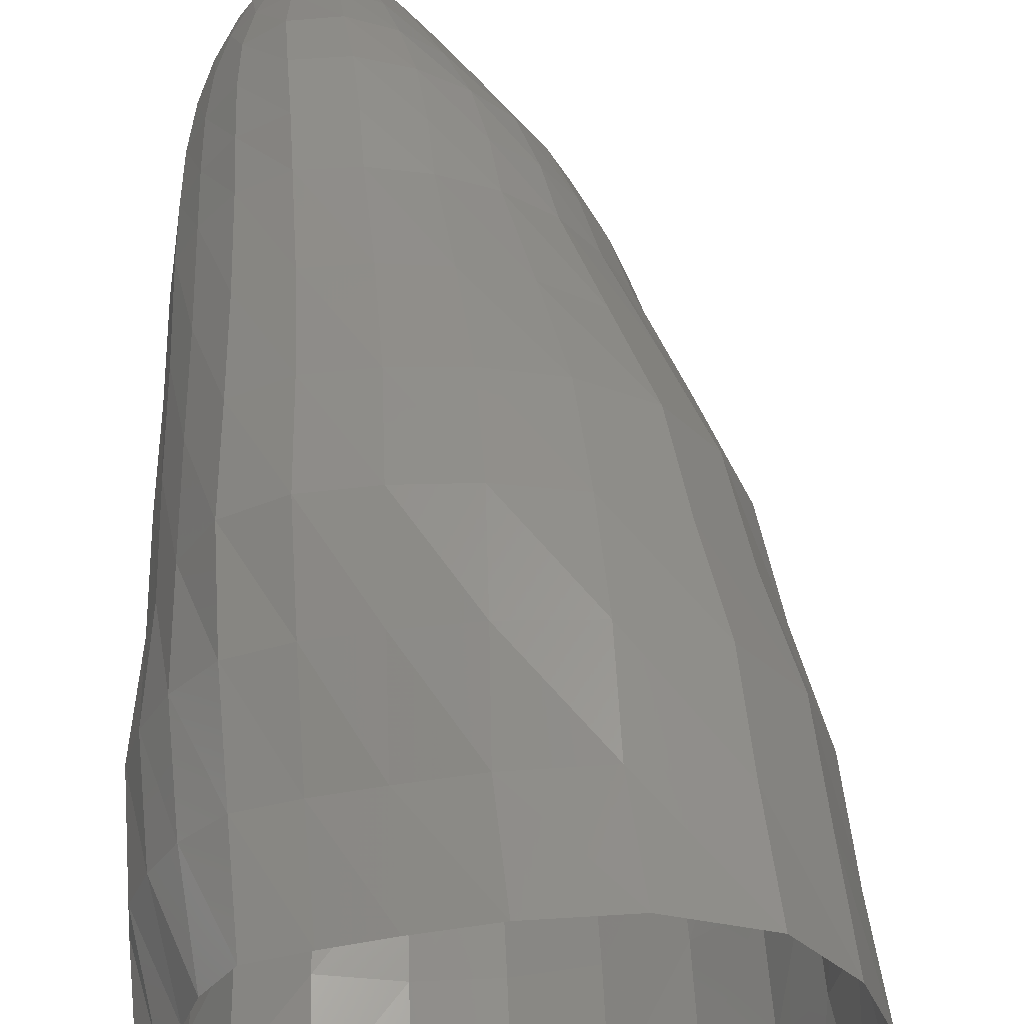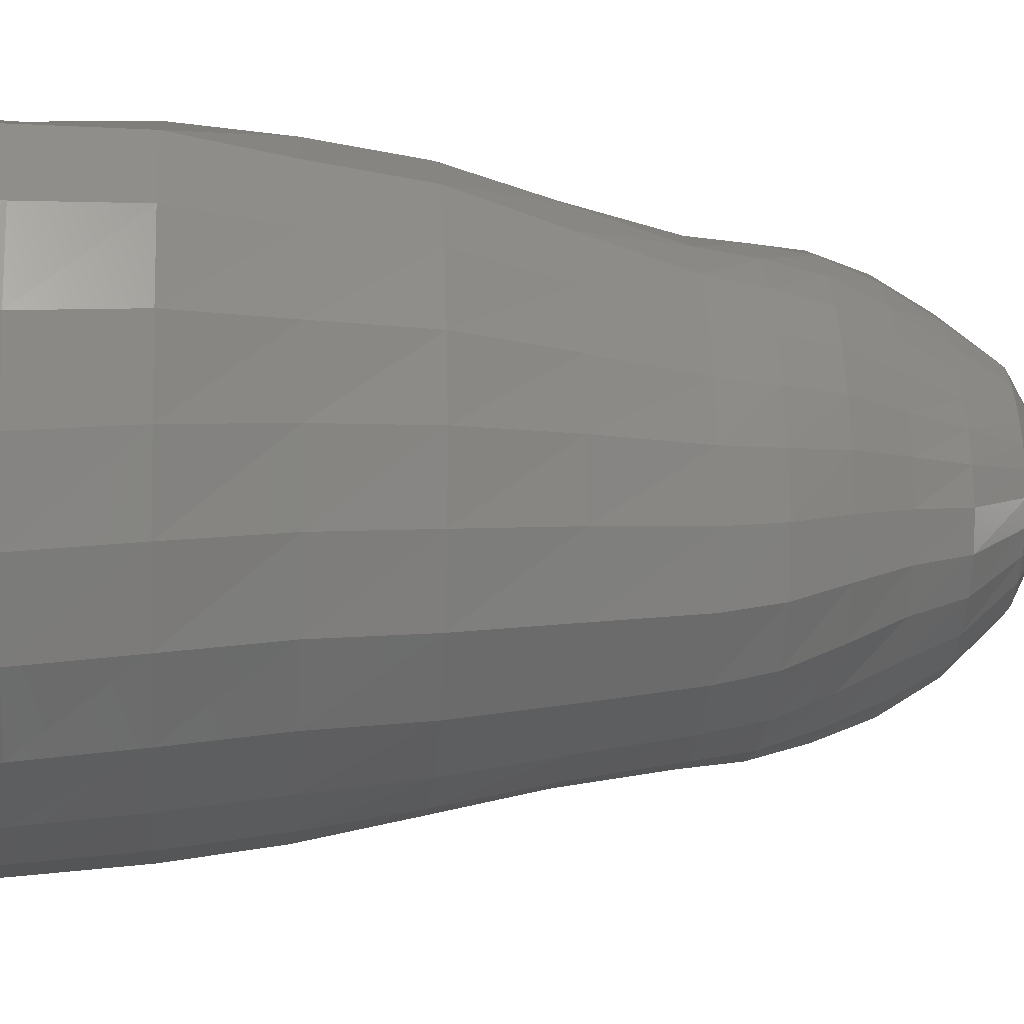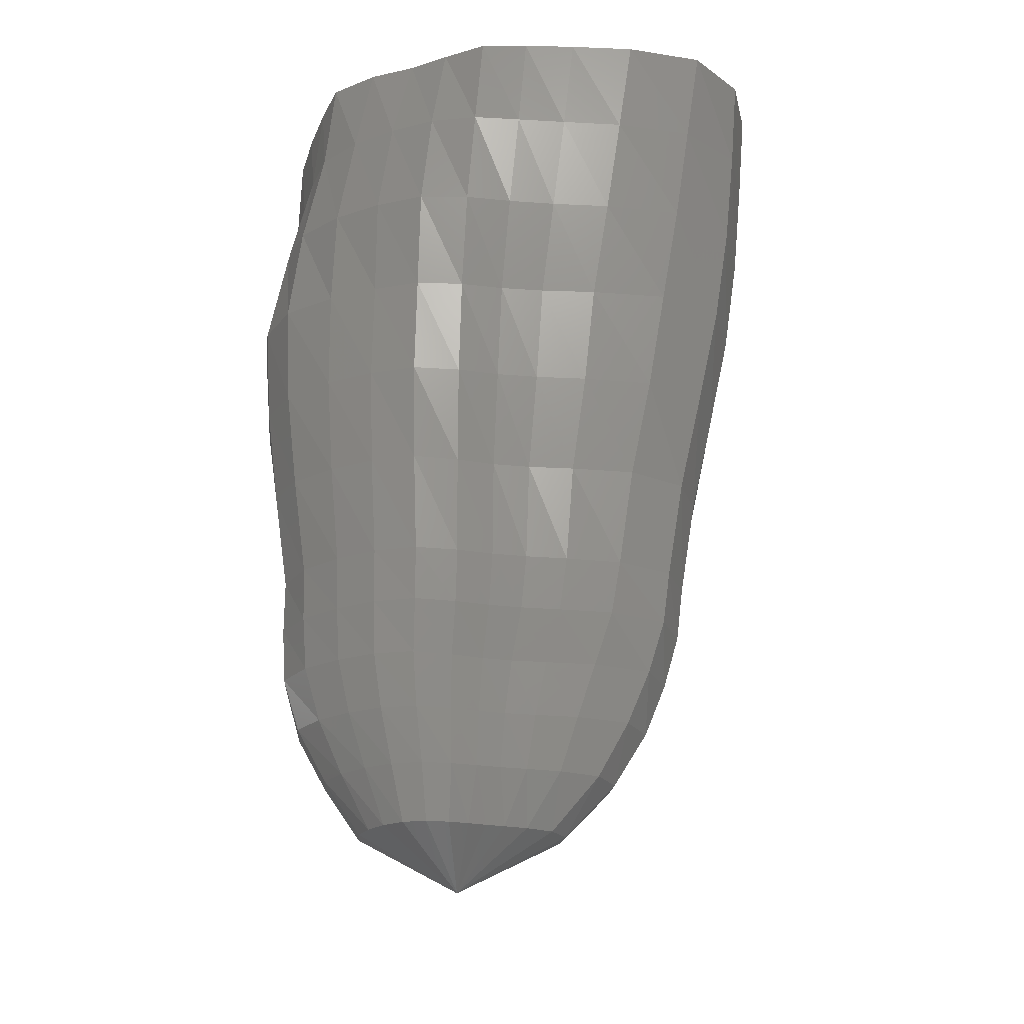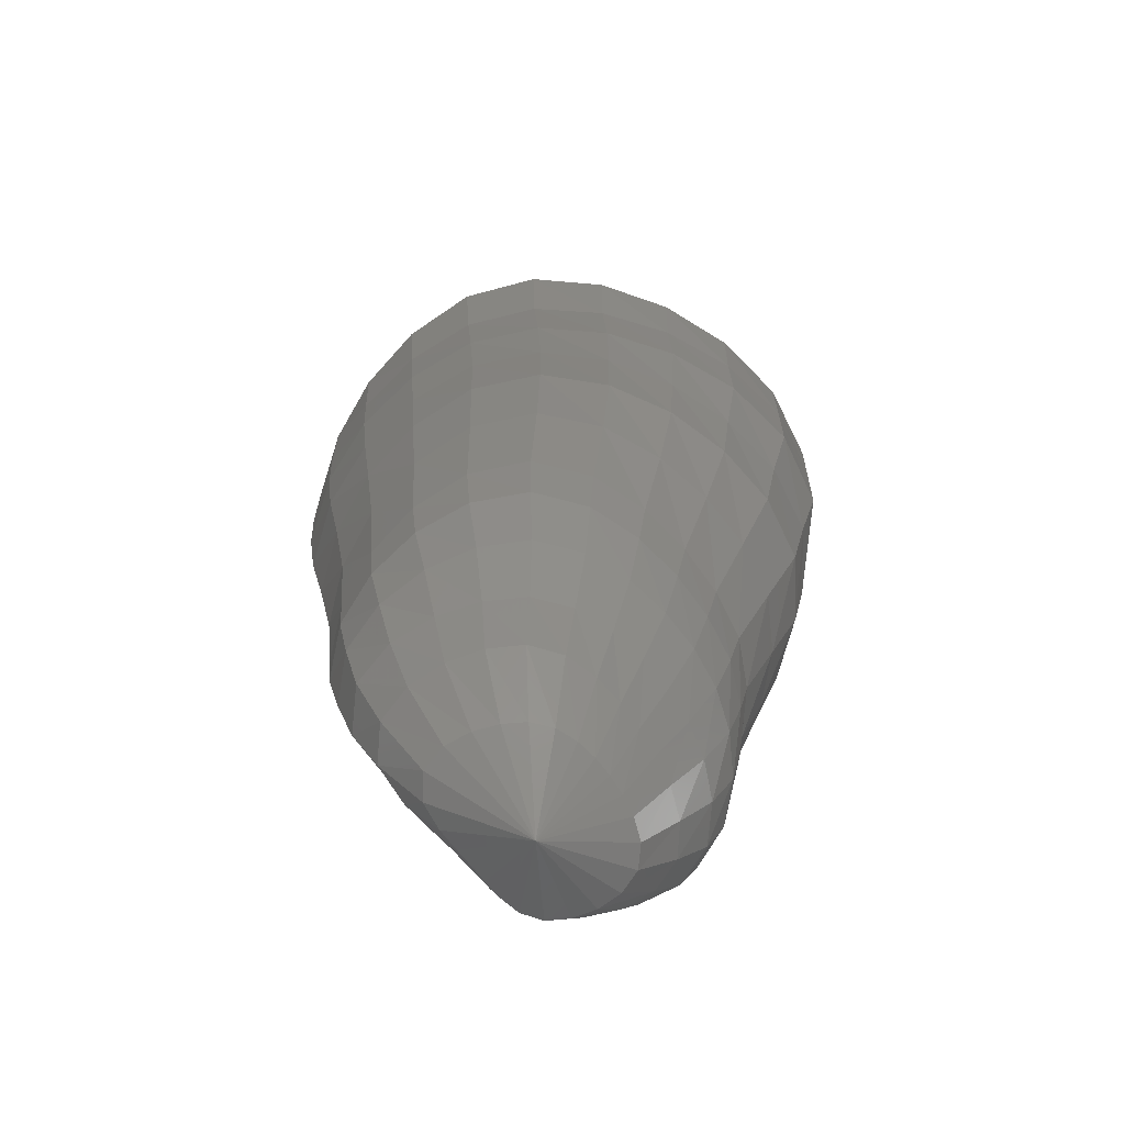
<metadata>
{"format":"stl","ext":"stl","renderer":"f3d","projection":"perspective","resolution":1024,"background":"white","views":[{"elev":56.5,"azim":-179.2,"up":"+Z"},{"elev":-6.6,"azim":-95.4,"up":"+Z"},{"elev":-21.9,"azim":94.0,"up":"+Y"},{"elev":-78.9,"azim":-115.8,"up":"+Y"}]}
</metadata>
<code>
# stl→obj: 289 verts, 552 faces
v -0.03321 -7.484 -0.02718
v -0.02212 -7.068 0.737
v -0.2065 -7.068 0.669
v -0.3478 -7.068 0.5452
v -0.4523 -7.068 0.4112
v -0.5345 -7.068 0.2769
v -0.6018 -7.068 0.1364
v -0.6518 -7.068 -0.0189
v -0.6711 -7.068 -0.1928
v -0.6316 -7.068 -0.3708
v -0.5371 -7.068 -0.5339
v -0.4065 -7.068 -0.6847
v -0.2337 -7.068 -0.8085
v -0.02212 -7.068 -0.8584
v 0.1786 -7.068 -0.7678
v 0.3043 -7.068 -0.5844
v 0.3795 -7.068 -0.4205
v 0.4385 -7.068 -0.2849
v 0.4987 -7.068 -0.1585
v 0.5572 -7.068 -0.0189
v 0.5974 -7.068 0.1471
v 0.5739 -7.068 0.3252
v 0.4782 -7.068 0.4814
v 0.3427 -7.068 0.6131
v 0.1726 -7.068 0.708
v -0.08808 -6.652 1.021
v -0.3455 -6.652 0.9161
v -0.5437 -6.652 0.7448
v -0.6934 -6.652 0.5609
v -0.8139 -6.652 0.3747
v -0.9195 -6.652 0.1784
v -1.009 -6.652 -0.04439
v -1.057 -6.652 -0.304
v -1.009 -6.652 -0.5759
v -0.8596 -6.652 -0.8159
v -0.6521 -6.652 -1.021
v -0.3918 -6.652 -1.178
v -0.08808 -6.652 -1.242
v 0.2021 -6.652 -1.127
v 0.3735 -6.652 -0.8439
v 0.4619 -6.652 -0.5944
v 0.5277 -6.652 -0.3999
v 0.5981 -6.652 -0.2283
v 0.67 -6.652 -0.04439
v 0.7202 -6.652 0.1722
v 0.6892 -6.652 0.4044
v 0.5757 -6.652 0.6194
v 0.4125 -6.652 0.8227
v 0.1869 -6.652 0.982
v -0.1473 -6.236 1.252
v -0.462 -6.236 1.137
v -0.7147 -6.236 0.9454
v -0.9114 -6.236 0.7267
v -1.064 -6.236 0.4919
v -1.183 -6.236 0.2401
v -1.268 -6.236 -0.03747
v -1.3 -6.236 -0.3463
v -1.235 -6.236 -0.6655
v -1.061 -6.236 -0.9511
v -0.8196 -6.236 -1.202
v -0.5124 -6.236 -1.4
v -0.1473 -6.236 -1.491
v 0.2069 -6.236 -1.359
v 0.3964 -6.236 -0.9791
v 0.4769 -6.236 -0.6617
v 0.5383 -6.236 -0.4333
v 0.6129 -6.236 -0.2411
v 0.7061 -6.236 -0.03747
v 0.7861 -6.236 0.2126
v 0.7562 -6.236 0.4841
v 0.634 -6.236 0.7438
v 0.4525 -6.236 1.001
v 0.1864 -6.236 1.208
v -0.2239 -5.821 1.379
v -0.5778 -5.821 1.277
v -0.882 -5.821 1.097
v -1.132 -5.821 0.8646
v -1.323 -5.821 0.5913
v -1.47 -5.821 0.2905
v -1.573 -5.821 -0.04327
v -1.611 -5.821 -0.4148
v -1.532 -5.821 -0.7983
v -1.311 -5.821 -1.13
v -1.003 -5.821 -1.393
v -0.6348 -5.821 -1.577
v -0.2239 -5.821 -1.65
v 0.1746 -5.821 -1.53
v 0.3962 -5.821 -1.117
v 0.4798 -5.821 -0.747
v 0.5405 -5.821 -0.4846
v 0.6171 -5.821 -0.2686
v 0.725 -5.821 -0.04327
v 0.8245 -5.821 0.2377
v 0.7879 -5.821 0.5409
v 0.6526 -5.821 0.8332
v 0.4487 -5.821 1.122
v 0.147 -5.821 1.341
v -0.2792 -5.405 1.406
v -0.6536 -5.405 1.328
v -0.9934 -5.405 1.168
v -1.284 -5.405 0.9354
v -1.505 -5.405 0.6384
v -1.679 -5.405 0.3059
v -1.809 -5.405 -0.0692
v -1.863 -5.405 -0.4935
v -1.774 -5.405 -0.9322
v -1.508 -5.405 -1.298
v -1.139 -5.405 -1.558
v -0.7207 -5.405 -1.717
v -0.2792 -5.405 -1.764
v 0.146 -5.405 -1.656
v 0.4055 -5.405 -1.255
v 0.5075 -5.405 -0.8559
v 0.5741 -5.405 -0.5619
v 0.6525 -5.405 -0.3189
v 0.7571 -5.405 -0.0692
v 0.8449 -5.405 0.232
v 0.7957 -5.405 0.5514
v 0.6484 -5.405 0.8584
v 0.4283 -5.405 1.156
v 0.1068 -5.405 1.371
v -0.3178 -4.989 1.413
v -0.7033 -4.989 1.357
v -1.068 -4.989 1.218
v -1.389 -4.989 0.9895
v -1.63 -4.989 0.6763
v -1.82 -4.989 0.3211
v -1.961 -4.989 -0.08143
v -2.019 -4.989 -0.5372
v -1.922 -4.989 -1.007
v -1.626 -4.989 -1.39
v -1.22 -4.989 -1.644
v -0.7738 -4.989 -1.783
v -0.3178 -4.989 -1.813
v 0.1185 -4.989 -1.71
v 0.4007 -4.989 -1.326
v 0.5138 -4.989 -0.913
v 0.5836 -4.989 -0.6019
v 0.6626 -4.989 -0.3441
v 0.7667 -4.989 -0.08143
v 0.8494 -4.989 0.2313
v 0.7907 -4.989 0.5586
v 0.6354 -4.989 0.8718
v 0.4054 -4.989 1.171
v 0.07274 -4.989 1.376
v -0.4126 -4.217 1.55
v -0.8404 -4.217 1.526
v -1.269 -4.217 1.412
v -1.66 -4.217 1.176
v -1.944 -4.217 0.8134
v -2.145 -4.217 0.3933
v -2.271 -4.217 -0.07084
v -2.297 -4.217 -0.5759
v -2.17 -4.217 -1.086
v -1.847 -4.217 -1.505
v -1.396 -4.217 -1.773
v -0.9053 -4.217 -1.91
v -0.4126 -4.217 -1.933
v 0.05941 -4.217 -1.832
v 0.3765 -4.217 -1.438
v 0.4849 -4.217 -0.9683
v 0.5446 -4.217 -0.6235
v 0.6168 -4.217 -0.3467
v 0.7293 -4.217 -0.07084
v 0.826 -4.217 0.261
v 0.7574 -4.217 0.6047
v 0.6053 -4.217 0.947
v 0.368 -4.217 1.281
v 0.007616 -4.217 1.497
v -0.4872 -3.444 1.677
v -0.96 -3.444 1.689
v -1.458 -3.444 1.606
v -1.929 -3.444 1.367
v -2.258 -3.444 0.947
v -2.46 -3.444 0.4533
v -2.556 -3.444 -0.07543
v -2.535 -3.444 -0.6242
v -2.37 -3.444 -1.162
v -2.023 -3.444 -1.611
v -1.545 -3.444 -1.907
v -1.02 -3.444 -2.065
v -0.4872 -3.444 -2.1
v 0.02936 -3.444 -2.003
v 0.3914 -3.444 -1.597
v 0.5153 -3.444 -1.078
v 0.5767 -3.444 -0.6897
v 0.6493 -3.444 -0.38
v 0.754 -3.444 -0.07543
v 0.823 -3.444 0.2756
v 0.7392 -3.444 0.6326
v 0.5889 -3.444 1.001
v 0.3481 -3.444 1.371
v -0.03825 -3.444 1.6
v -0.5286 -2.672 1.745
v -1.029 -2.672 1.774
v -1.566 -2.672 1.704
v -2.078 -2.672 1.456
v -2.426 -2.672 1.002
v -2.622 -2.672 0.4675
v -2.695 -2.672 -0.09354
v -2.647 -2.672 -0.6611
v -2.462 -2.672 -1.21
v -2.11 -2.672 -1.675
v -1.631 -2.672 -2.003
v -1.093 -2.672 -2.2
v -0.5286 -2.672 -2.264
v 0.02804 -2.672 -2.171
v 0.416 -2.672 -1.73
v 0.5384 -2.672 -1.161
v 0.594 -2.672 -0.7417
v 0.6599 -2.672 -0.412
v 0.7528 -2.672 -0.09354
v 0.8024 -2.672 0.2631
v 0.7143 -2.672 0.624
v 0.5733 -2.672 1.008
v 0.3387 -2.672 1.409
v -0.06044 -2.672 1.654
v -0.5613 -1.899 1.631
v -1.061 -1.899 1.73
v -1.654 -1.899 1.756
v -2.256 -1.899 1.559
v -2.649 -1.899 1.069
v -2.842 -1.899 0.4749
v -2.88 -1.899 -0.1361
v -2.791 -1.899 -0.7334
v -2.57 -1.899 -1.296
v -2.195 -1.899 -1.77
v -1.697 -1.899 -2.104
v -1.143 -1.899 -2.306
v -0.5613 -1.899 -2.376
v 0.01558 -1.899 -2.289
v 0.4358 -1.899 -1.863
v 0.59 -1.899 -1.287
v 0.6598 -1.899 -0.8411
v 0.7317 -1.899 -0.4826
v 0.8211 -1.899 -0.1361
v 0.8515 -1.899 0.2424
v 0.7415 -1.899 0.6161
v 0.5578 -1.899 0.983
v 0.2802 -1.899 1.321
v -0.1195 -1.899 1.513
v -0.5978 -1.127 1.481
v -1.087 -1.127 1.627
v -1.705 -1.127 1.721
v -2.347 -1.127 1.553
v -2.751 -1.127 1.046
v -2.944 -1.127 0.432
v -2.977 -1.127 -0.1967
v -2.877 -1.127 -0.8074
v -2.645 -1.127 -1.379
v -2.254 -1.127 -1.853
v -1.745 -1.127 -2.183
v -1.183 -1.127 -2.38
v -0.5978 -1.127 -2.448
v -0.01616 -1.127 -2.367
v 0.4296 -1.127 -1.976
v 0.6088 -1.127 -1.403
v 0.685 -1.127 -0.9373
v 0.7502 -1.127 -0.5579
v 0.8118 -1.127 -0.1967
v 0.7785 -1.127 0.172
v 0.6483 -1.127 0.5227
v 0.4655 -1.127 0.8665
v 0.1945 -1.127 1.176
v -0.1858 -1.127 1.341
v -0.6836 -0.3545 1.453
v -1.185 -0.3545 1.623
v -1.824 -0.3545 1.726
v -2.461 -0.3545 1.528
v -2.861 -0.3545 1.008
v -3.076 -0.3545 0.3916
v -3.137 -0.3545 -0.2493
v -3.061 -0.3545 -0.8862
v -2.83 -0.3545 -1.488
v -2.412 -0.3545 -1.978
v -1.866 -0.3545 -2.296
v -1.278 -0.3545 -2.468
v -0.6836 -0.3545 -2.513
v -0.09987 -0.3545 -2.428
v 0.3772 -0.3545 -2.087
v 0.5793 -0.3545 -1.512
v 0.6482 -0.3545 -1.018
v 0.6933 -0.3545 -0.6182
v 0.7159 -0.3545 -0.2493
v 0.5736 -0.3545 0.08758
v 0.4303 -0.3545 0.3938
v 0.3177 -0.3545 0.752
v 0.1031 -0.3545 1.113
v -0.2718 -0.3545 1.287
f 1 2 3
f 1 3 4
f 1 4 5
f 1 5 6
f 1 6 7
f 1 7 8
f 1 8 9
f 1 9 10
f 1 10 11
f 1 11 12
f 1 12 13
f 1 13 14
f 1 14 15
f 1 15 16
f 1 16 17
f 1 17 18
f 1 18 19
f 1 19 20
f 1 20 21
f 1 21 22
f 1 22 23
f 1 23 24
f 1 24 25
f 1 25 2
f 2 26 27
f 2 27 3
f 3 27 28
f 3 28 4
f 4 28 29
f 4 29 5
f 5 29 30
f 5 30 6
f 6 30 31
f 6 31 7
f 7 31 32
f 7 32 8
f 8 32 33
f 8 33 9
f 9 33 34
f 9 34 10
f 10 34 35
f 10 35 11
f 11 35 36
f 11 36 12
f 12 36 37
f 12 37 13
f 13 37 38
f 13 38 14
f 14 38 39
f 14 39 15
f 15 39 40
f 15 40 16
f 16 40 41
f 16 41 17
f 17 41 42
f 17 42 18
f 18 42 43
f 18 43 19
f 19 43 44
f 19 44 20
f 20 44 45
f 20 45 21
f 21 45 46
f 21 46 22
f 22 46 47
f 22 47 23
f 23 47 48
f 23 48 24
f 24 48 49
f 24 49 25
f 25 49 26
f 25 26 2
f 26 50 51
f 26 51 27
f 27 51 52
f 27 52 28
f 28 52 53
f 28 53 29
f 29 53 54
f 29 54 30
f 30 54 55
f 30 55 31
f 31 55 56
f 31 56 32
f 32 56 57
f 32 57 33
f 33 57 58
f 33 58 34
f 34 58 59
f 34 59 35
f 35 59 60
f 35 60 36
f 36 60 61
f 36 61 37
f 37 61 62
f 37 62 38
f 38 62 63
f 38 63 39
f 39 63 64
f 39 64 40
f 40 64 65
f 40 65 41
f 41 65 66
f 41 66 42
f 42 66 67
f 42 67 43
f 43 67 68
f 43 68 44
f 44 68 69
f 44 69 45
f 45 69 70
f 45 70 46
f 46 70 71
f 46 71 47
f 47 71 72
f 47 72 48
f 48 72 73
f 48 73 49
f 49 73 50
f 49 50 26
f 50 74 75
f 50 75 51
f 51 75 76
f 51 76 52
f 52 76 77
f 52 77 53
f 53 77 78
f 53 78 54
f 54 78 79
f 54 79 55
f 55 79 80
f 55 80 56
f 56 80 81
f 56 81 57
f 57 81 82
f 57 82 58
f 58 82 83
f 58 83 59
f 59 83 84
f 59 84 60
f 60 84 85
f 60 85 61
f 61 85 86
f 61 86 62
f 62 86 87
f 62 87 63
f 63 87 88
f 63 88 64
f 64 88 89
f 64 89 65
f 65 89 90
f 65 90 66
f 66 90 91
f 66 91 67
f 67 91 92
f 67 92 68
f 68 92 93
f 68 93 69
f 69 93 94
f 69 94 70
f 70 94 95
f 70 95 71
f 71 95 96
f 71 96 72
f 72 96 97
f 72 97 73
f 73 97 74
f 73 74 50
f 74 98 99
f 74 99 75
f 75 99 100
f 75 100 76
f 76 100 101
f 76 101 77
f 77 101 102
f 77 102 78
f 78 102 103
f 78 103 79
f 79 103 104
f 79 104 80
f 80 104 105
f 80 105 81
f 81 105 106
f 81 106 82
f 82 106 107
f 82 107 83
f 83 107 108
f 83 108 84
f 84 108 109
f 84 109 85
f 85 109 110
f 85 110 86
f 86 110 111
f 86 111 87
f 87 111 112
f 87 112 88
f 88 112 113
f 88 113 89
f 89 113 114
f 89 114 90
f 90 114 115
f 90 115 91
f 91 115 116
f 91 116 92
f 92 116 117
f 92 117 93
f 93 117 118
f 93 118 94
f 94 118 119
f 94 119 95
f 95 119 120
f 95 120 96
f 96 120 121
f 96 121 97
f 97 121 98
f 97 98 74
f 98 122 123
f 98 123 99
f 99 123 124
f 99 124 100
f 100 124 125
f 100 125 101
f 101 125 126
f 101 126 102
f 102 126 127
f 102 127 103
f 103 127 128
f 103 128 104
f 104 128 129
f 104 129 105
f 105 129 130
f 105 130 106
f 106 130 131
f 106 131 107
f 107 131 132
f 107 132 108
f 108 132 133
f 108 133 109
f 109 133 134
f 109 134 110
f 110 134 135
f 110 135 111
f 111 135 136
f 111 136 112
f 112 136 137
f 112 137 113
f 113 137 138
f 113 138 114
f 114 138 139
f 114 139 115
f 115 139 140
f 115 140 116
f 116 140 141
f 116 141 117
f 117 141 142
f 117 142 118
f 118 142 143
f 118 143 119
f 119 143 144
f 119 144 120
f 120 144 145
f 120 145 121
f 121 145 122
f 121 122 98
f 122 146 147
f 122 147 123
f 123 147 148
f 123 148 124
f 124 148 149
f 124 149 125
f 125 149 150
f 125 150 126
f 126 150 151
f 126 151 127
f 127 151 152
f 127 152 128
f 128 152 153
f 128 153 129
f 129 153 154
f 129 154 130
f 130 154 155
f 130 155 131
f 131 155 156
f 131 156 132
f 132 156 157
f 132 157 133
f 133 157 158
f 133 158 134
f 134 158 159
f 134 159 135
f 135 159 160
f 135 160 136
f 136 160 161
f 136 161 137
f 137 161 162
f 137 162 138
f 138 162 163
f 138 163 139
f 139 163 164
f 139 164 140
f 140 164 165
f 140 165 141
f 141 165 166
f 141 166 142
f 142 166 167
f 142 167 143
f 143 167 168
f 143 168 144
f 144 168 169
f 144 169 145
f 145 169 146
f 145 146 122
f 146 170 171
f 146 171 147
f 147 171 172
f 147 172 148
f 148 172 173
f 148 173 149
f 149 173 174
f 149 174 150
f 150 174 175
f 150 175 151
f 151 175 176
f 151 176 152
f 152 176 177
f 152 177 153
f 153 177 178
f 153 178 154
f 154 178 179
f 154 179 155
f 155 179 180
f 155 180 156
f 156 180 181
f 156 181 157
f 157 181 182
f 157 182 158
f 158 182 183
f 158 183 159
f 159 183 184
f 159 184 160
f 160 184 185
f 160 185 161
f 161 185 186
f 161 186 162
f 162 186 187
f 162 187 163
f 163 187 188
f 163 188 164
f 164 188 189
f 164 189 165
f 165 189 190
f 165 190 166
f 166 190 191
f 166 191 167
f 167 191 192
f 167 192 168
f 168 192 193
f 168 193 169
f 169 193 170
f 169 170 146
f 170 194 195
f 170 195 171
f 171 195 196
f 171 196 172
f 172 196 197
f 172 197 173
f 173 197 198
f 173 198 174
f 174 198 199
f 174 199 175
f 175 199 200
f 175 200 176
f 176 200 201
f 176 201 177
f 177 201 202
f 177 202 178
f 178 202 203
f 178 203 179
f 179 203 204
f 179 204 180
f 180 204 205
f 180 205 181
f 181 205 206
f 181 206 182
f 182 206 207
f 182 207 183
f 183 207 208
f 183 208 184
f 184 208 209
f 184 209 185
f 185 209 210
f 185 210 186
f 186 210 211
f 186 211 187
f 187 211 212
f 187 212 188
f 188 212 213
f 188 213 189
f 189 213 214
f 189 214 190
f 190 214 215
f 190 215 191
f 191 215 216
f 191 216 192
f 192 216 217
f 192 217 193
f 193 217 194
f 193 194 170
f 194 218 219
f 194 219 195
f 195 219 220
f 195 220 196
f 196 220 221
f 196 221 197
f 197 221 222
f 197 222 198
f 198 222 223
f 198 223 199
f 199 223 224
f 199 224 200
f 200 224 225
f 200 225 201
f 201 225 226
f 201 226 202
f 202 226 227
f 202 227 203
f 203 227 228
f 203 228 204
f 204 228 229
f 204 229 205
f 205 229 230
f 205 230 206
f 206 230 231
f 206 231 207
f 207 231 232
f 207 232 208
f 208 232 233
f 208 233 209
f 209 233 234
f 209 234 210
f 210 234 235
f 210 235 211
f 211 235 236
f 211 236 212
f 212 236 237
f 212 237 213
f 213 237 238
f 213 238 214
f 214 238 239
f 214 239 215
f 215 239 240
f 215 240 216
f 216 240 241
f 216 241 217
f 217 241 218
f 217 218 194
f 218 242 243
f 218 243 219
f 219 243 244
f 219 244 220
f 220 244 245
f 220 245 221
f 221 245 246
f 221 246 222
f 222 246 247
f 222 247 223
f 223 247 248
f 223 248 224
f 224 248 249
f 224 249 225
f 225 249 250
f 225 250 226
f 226 250 251
f 226 251 227
f 227 251 252
f 227 252 228
f 228 252 253
f 228 253 229
f 229 253 254
f 229 254 230
f 230 254 255
f 230 255 231
f 231 255 256
f 231 256 232
f 232 256 257
f 232 257 233
f 233 257 258
f 233 258 234
f 234 258 259
f 234 259 235
f 235 259 260
f 235 260 236
f 236 260 261
f 236 261 237
f 237 261 262
f 237 262 238
f 238 262 263
f 238 263 239
f 239 263 264
f 239 264 240
f 240 264 265
f 240 265 241
f 241 265 242
f 241 242 218
f 242 266 267
f 242 267 243
f 243 267 268
f 243 268 244
f 244 268 269
f 244 269 245
f 245 269 270
f 245 270 246
f 246 270 271
f 246 271 247
f 247 271 272
f 247 272 248
f 248 272 273
f 248 273 249
f 249 273 274
f 249 274 250
f 250 274 275
f 250 275 251
f 251 275 276
f 251 276 252
f 252 276 277
f 252 277 253
f 253 277 278
f 253 278 254
f 254 278 279
f 254 279 255
f 255 279 280
f 255 280 256
f 256 280 281
f 256 281 257
f 257 281 282
f 257 282 258
f 258 282 283
f 258 283 259
f 259 283 284
f 259 284 260
f 260 284 285
f 260 285 261
f 261 285 286
f 261 286 262
f 262 286 287
f 262 287 263
f 263 287 288
f 263 288 264
f 264 288 289
f 264 289 265
f 265 289 266
f 265 266 242

</code>
